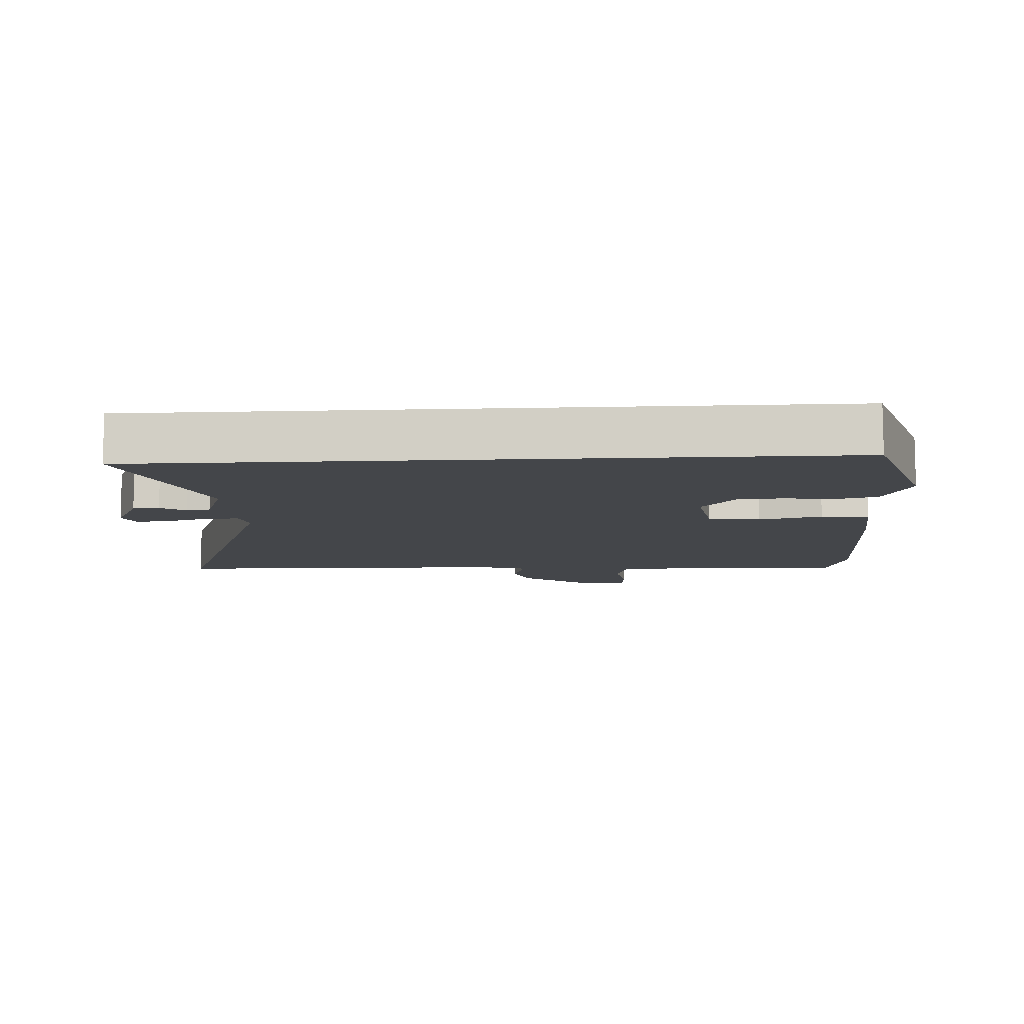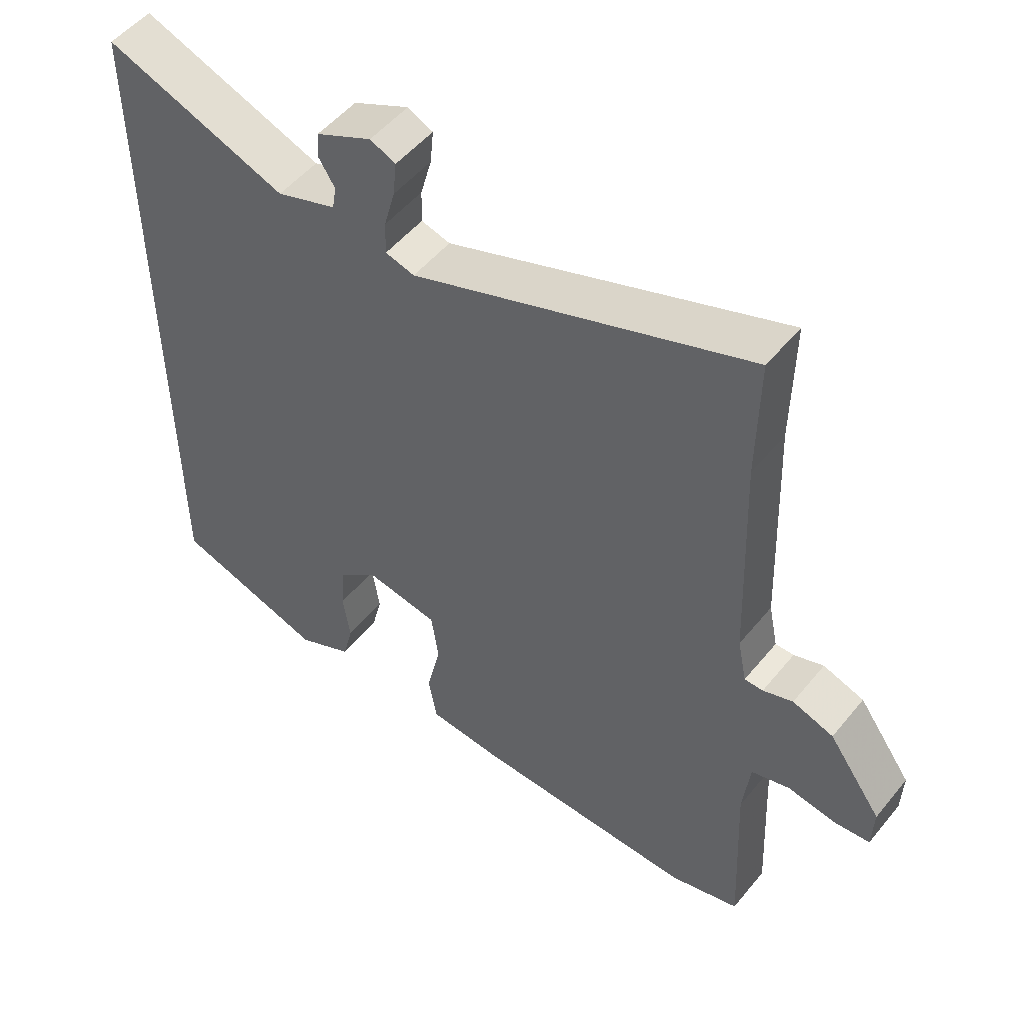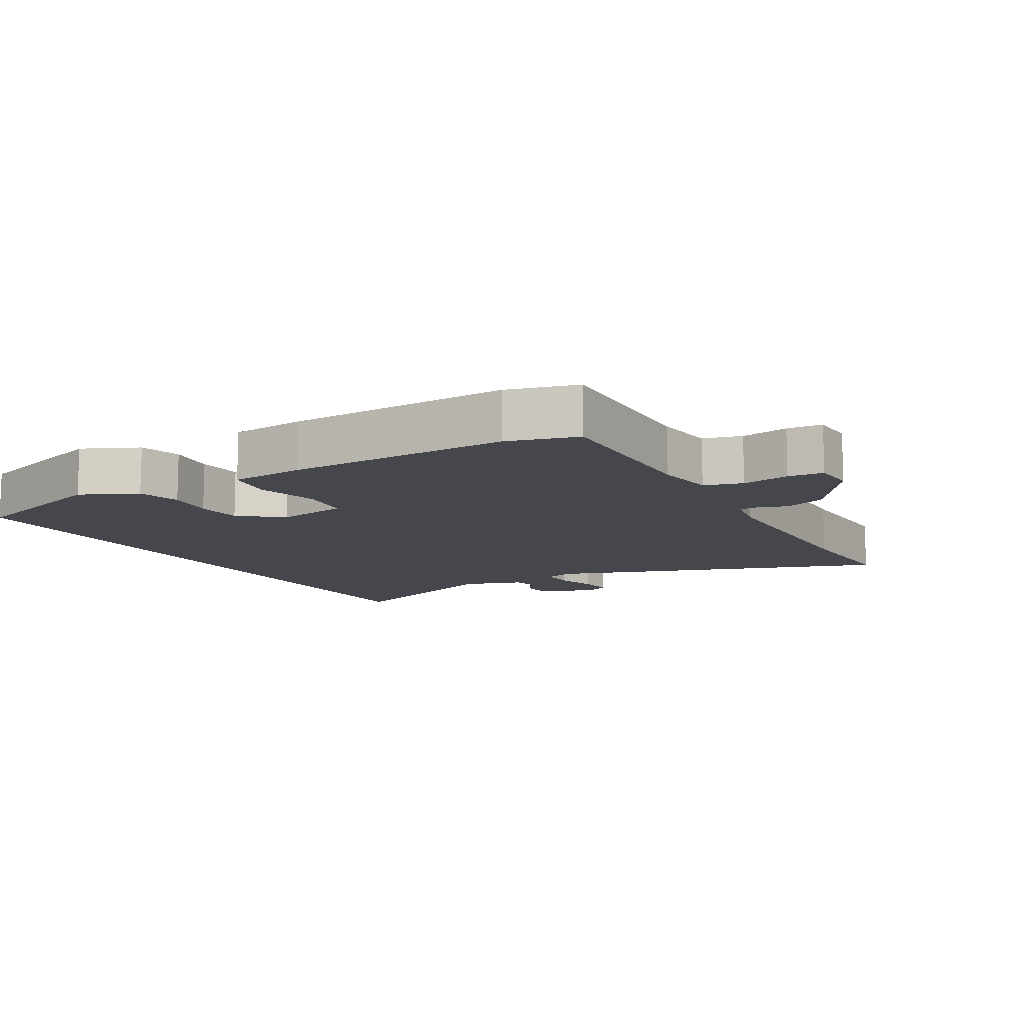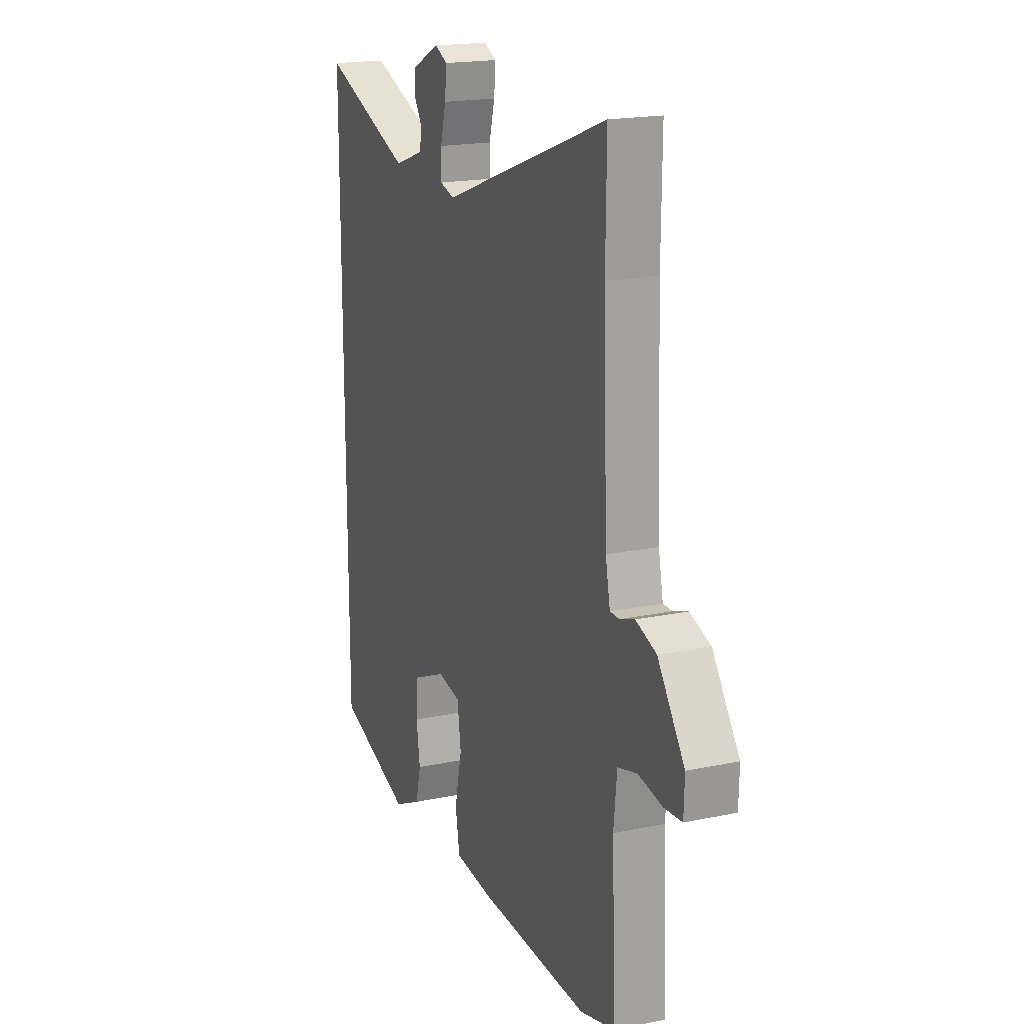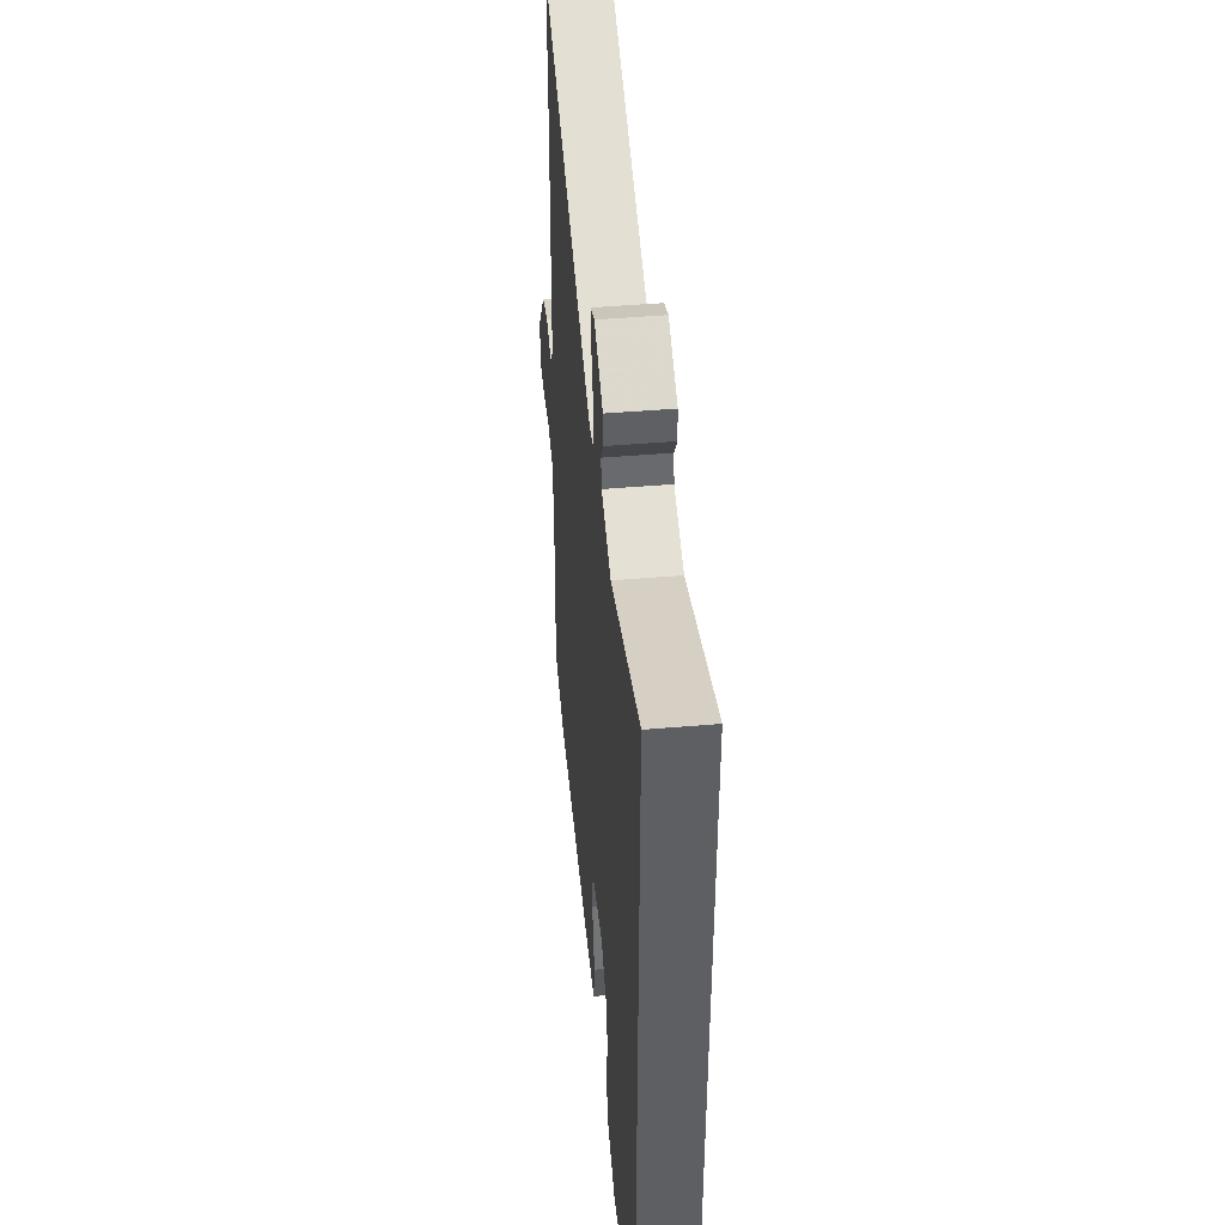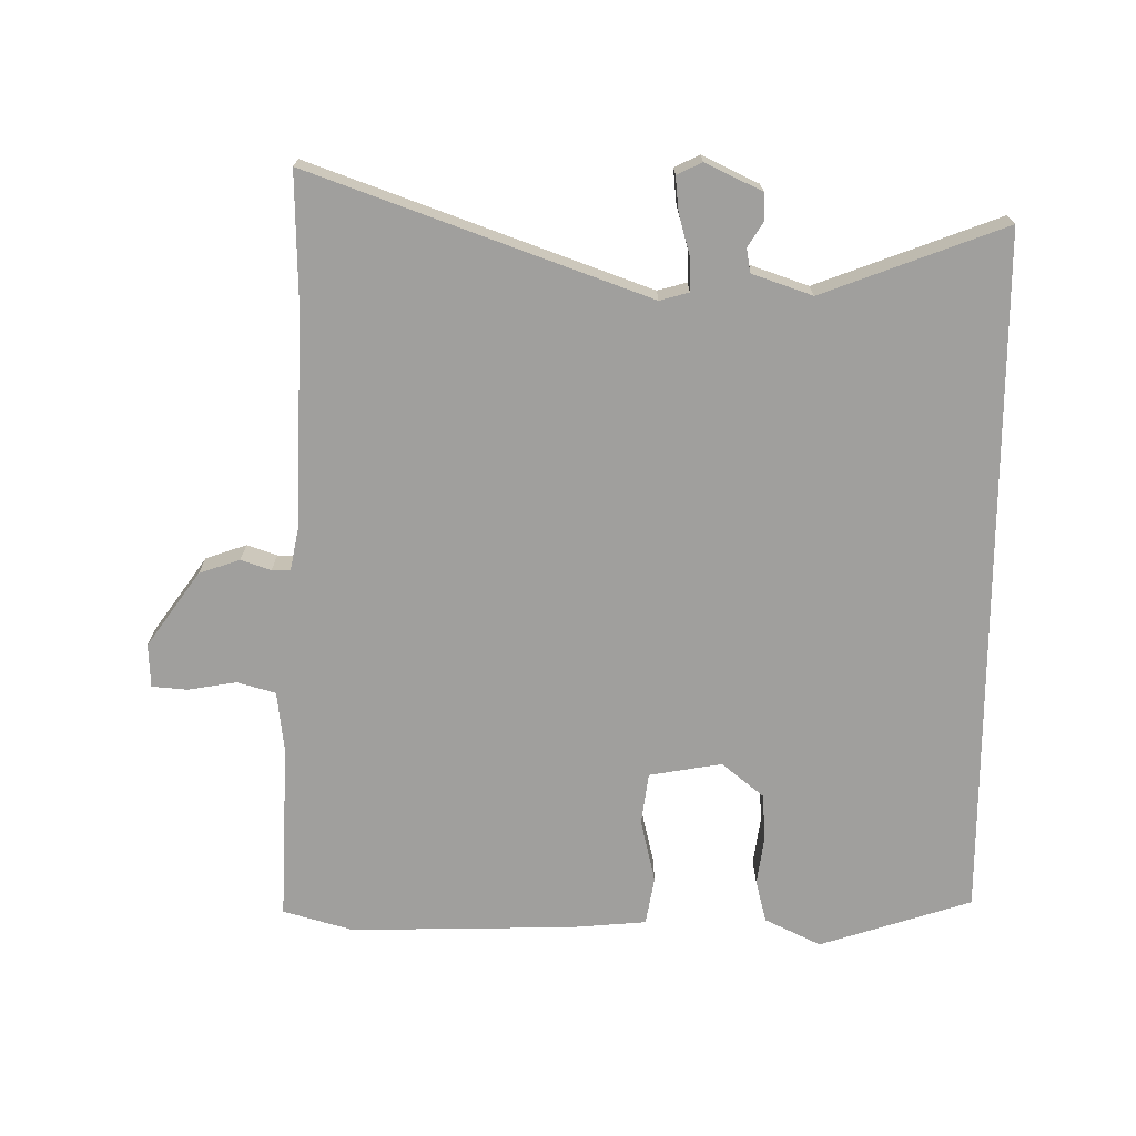
<metadata>
{"format":"obj","ext":"obj","renderer":"f3d","projection":"perspective","resolution":1024,"background":"white","views":[{"elev":-9.7,"azim":93.4,"up":"+Y"},{"elev":51.9,"azim":-141.9,"up":"+Z"},{"elev":-11.0,"azim":-149.0,"up":"+Y"},{"elev":18.9,"azim":-111.7,"up":"+Z"},{"elev":46.9,"azim":84.5,"up":"+Z"},{"elev":-71.4,"azim":-0.1,"up":"+Y"}]}
</metadata>
<code>
v 0.5 0.07 -0.465
v 0.269 0.07 -0.538
v 0.184 0.07 -0.496
v 0.168 0.07 -0.431
v 0.179 0.07 -0.357
v 0.174 0.07 -0.287
v 0.111 0.07 -0.235
v 0.001 0.07 -0.253
v -0.01 0.07 -0.331
v 0.012 0.07 -0.427
v -0.001 0.07 -0.5
v -0.115 0.07 -0.509
v -0.453 0.07 -0.514
v -0.559 0.07 -0.483
v -0.546 0.07 -0.214
v -0.556 0.07 -0.121
v -0.614 0.07 -0.104
v -0.687 0.07 -0.116
v -0.741 0.07 -0.111
v -0.743 0.07 -0.045
v -0.662 0.07 0.067
v -0.6 0.07 0.088
v -0.555 0.07 0.072
v -0.527 0.07 0.072
v -0.513 0.07 0.14
v -0.5 0.07 0.472
v -0.502 0.07 0.66
v 0.005 0.07 0.473
v 0.049 0.07 0.485
v 0.048 0.07 0.535
v 0.031 0.07 0.597
v 0.026 0.07 0.649
v 0.064 0.07 0.667
v 0.149 0.07 0.626
v 0.151 0.07 0.586
v 0.127 0.07 0.548
v 0.133 0.07 0.512
v 0.224 0.07 0.48
v 0.5 0.07 0.582
v 0.5 0 -0.465
v 0.269 0 -0.538
v 0.184 0 -0.496
v 0.168 0 -0.431
v 0.179 0 -0.357
v 0.174 0 -0.287
v 0.111 0 -0.235
v 0.001 0 -0.253
v -0.01 0 -0.331
v 0.012 0 -0.427
v -0.001 0 -0.5
v -0.115 0 -0.509
v -0.453 0 -0.514
v -0.559 0 -0.483
v -0.546 0 -0.214
v -0.556 0 -0.121
v -0.614 0 -0.104
v -0.687 0 -0.116
v -0.741 0 -0.111
v -0.743 0 -0.045
v -0.662 0 0.067
v -0.6 0 0.088
v -0.555 0 0.072
v -0.527 0 0.072
v -0.513 0 0.14
v -0.5 0 0.472
v -0.502 0 0.66
v 0.005 0 0.473
v 0.049 0 0.485
v 0.048 0 0.535
v 0.031 0 0.597
v 0.026 0 0.649
v 0.064 0 0.667
v 0.149 0 0.626
v 0.151 0 0.586
v 0.127 0 0.548
v 0.133 0 0.512
v 0.224 0 0.48
v 0.5 0 0.582
f 1 2 3
f 39 1 3
f 38 39 3
f 34 35 36
f 33 34 36
f 32 33 36
f 31 32 36
f 30 31 36
f 29 30 36 37
f 26 27 28
f 25 26 28
f 24 25 28 29
f 21 22 23
f 20 21 23
f 19 20 23
f 18 19 23
f 17 18 23
f 16 17 23 24
f 29 37 38
f 24 29 38
f 16 24 38
f 15 16 38
f 13 14 15
f 12 13 15
f 11 12 15
f 10 11 15
f 9 10 15
f 3 4 5
f 38 3 5
f 38 5 6
f 8 9 15
f 7 8 15 38
f 6 7 38
f 42 41 40
f 42 40 78
f 42 78 77
f 75 74 73
f 75 73 72
f 75 72 71
f 75 71 70
f 75 70 69
f 76 75 69 68
f 67 66 65
f 67 65 64
f 68 67 64 63
f 62 61 60
f 62 60 59
f 62 59 58
f 62 58 57
f 62 57 56
f 63 62 56 55
f 77 76 68
f 77 68 63
f 77 63 55
f 77 55 54
f 54 53 52
f 54 52 51
f 54 51 50
f 54 50 49
f 54 49 48
f 44 43 42
f 44 42 77
f 45 44 77
f 54 48 47
f 77 54 47 46
f 77 46 45
f 1 40 41 2
f 2 41 42 3
f 3 42 43 4
f 4 43 44 5
f 5 44 45 6
f 6 45 46 7
f 7 46 47 8
f 8 47 48 9
f 9 48 49 10
f 10 49 50 11
f 11 50 51 12
f 12 51 52 13
f 13 52 53 14
f 14 53 54 15
f 15 54 55 16
f 16 55 56 17
f 17 56 57 18
f 18 57 58 19
f 19 58 59 20
f 20 59 60 21
f 21 60 61 22
f 22 61 62 23
f 23 62 63 24
f 24 63 64 25
f 25 64 65 26
f 26 65 66 27
f 27 66 67 28
f 28 67 68 29
f 29 68 69 30
f 30 69 70 31
f 31 70 71 32
f 32 71 72 33
f 33 72 73 34
f 34 73 74 35
f 35 74 75 36
f 36 75 76 37
f 37 76 77 38
f 38 77 78 39
f 39 78 40 1

</code>
